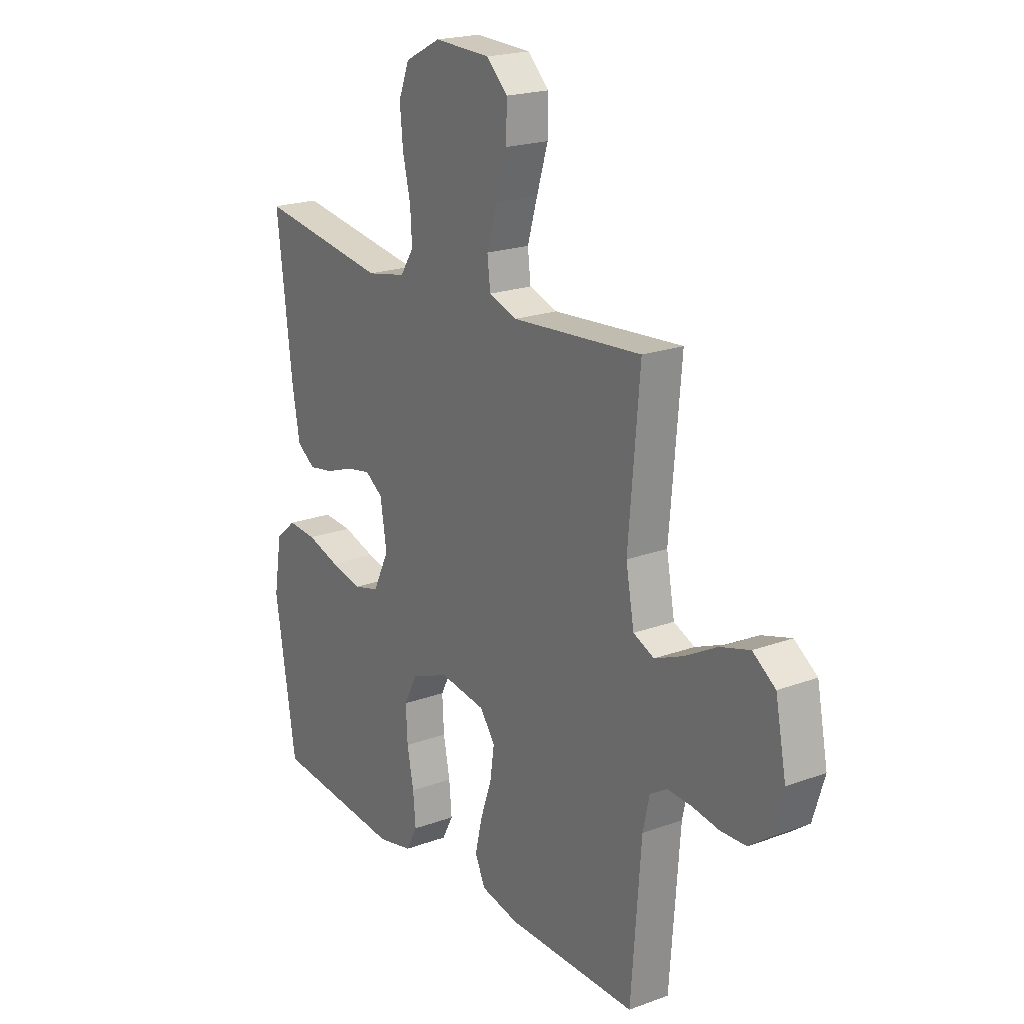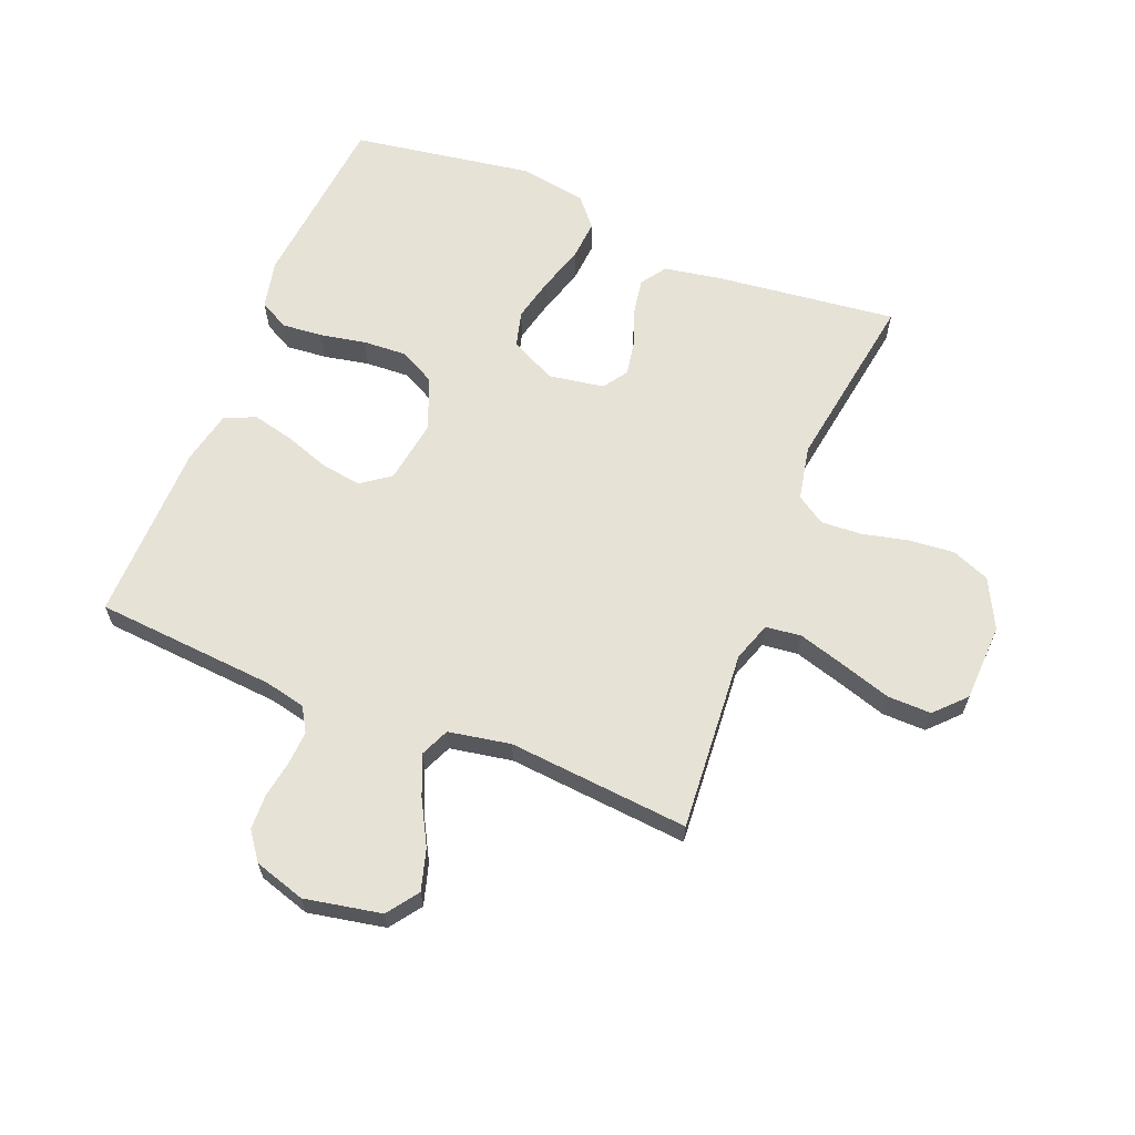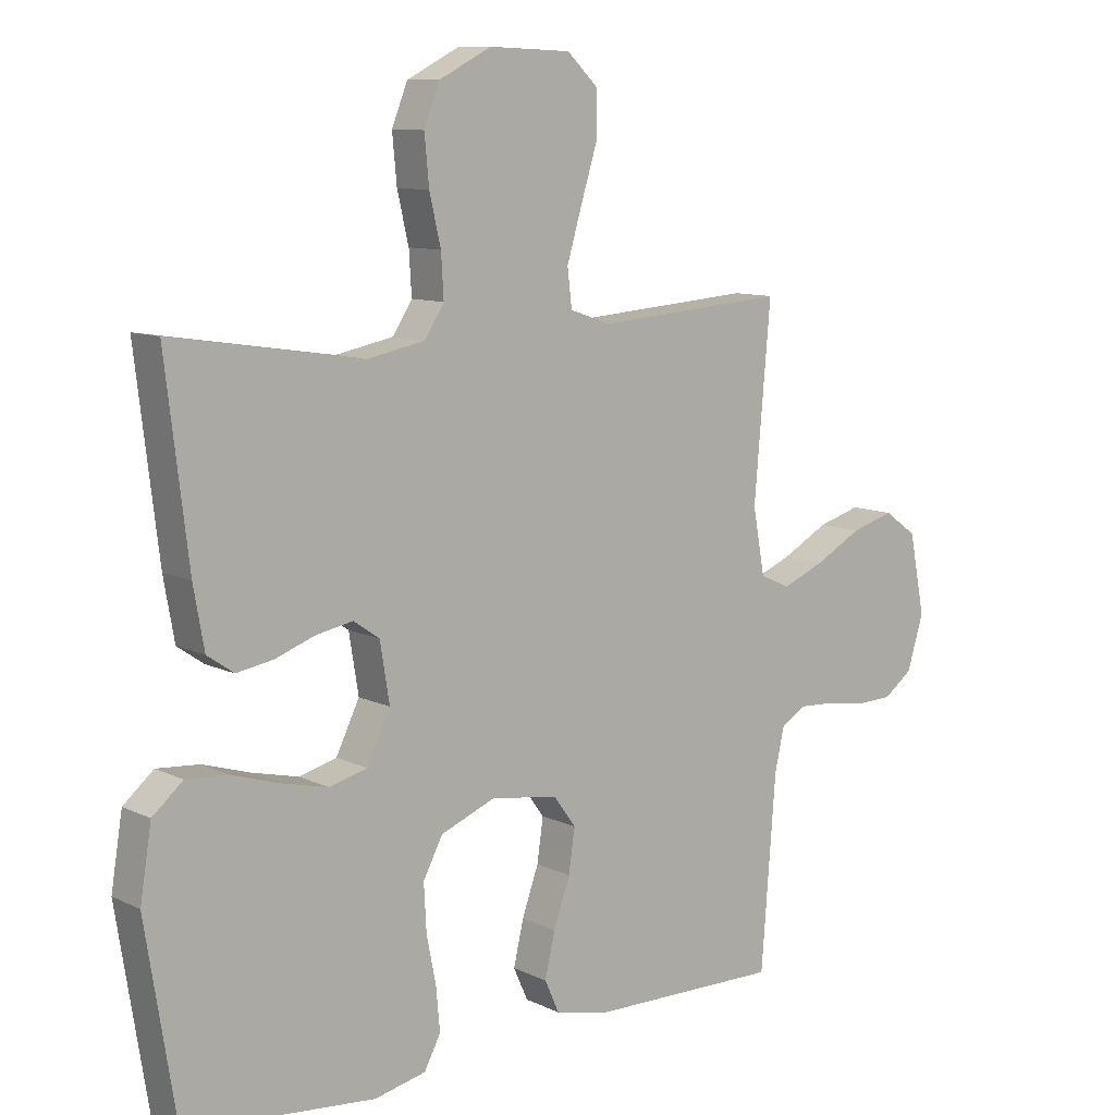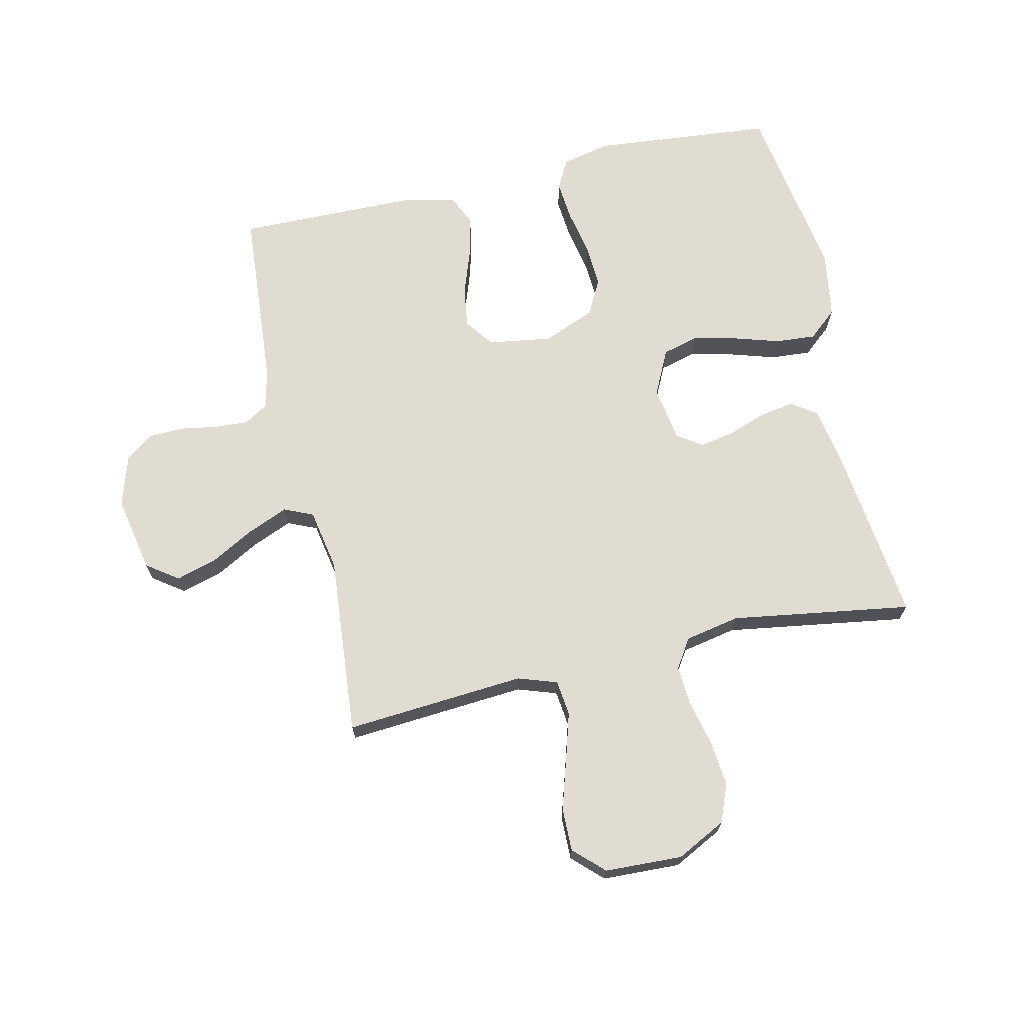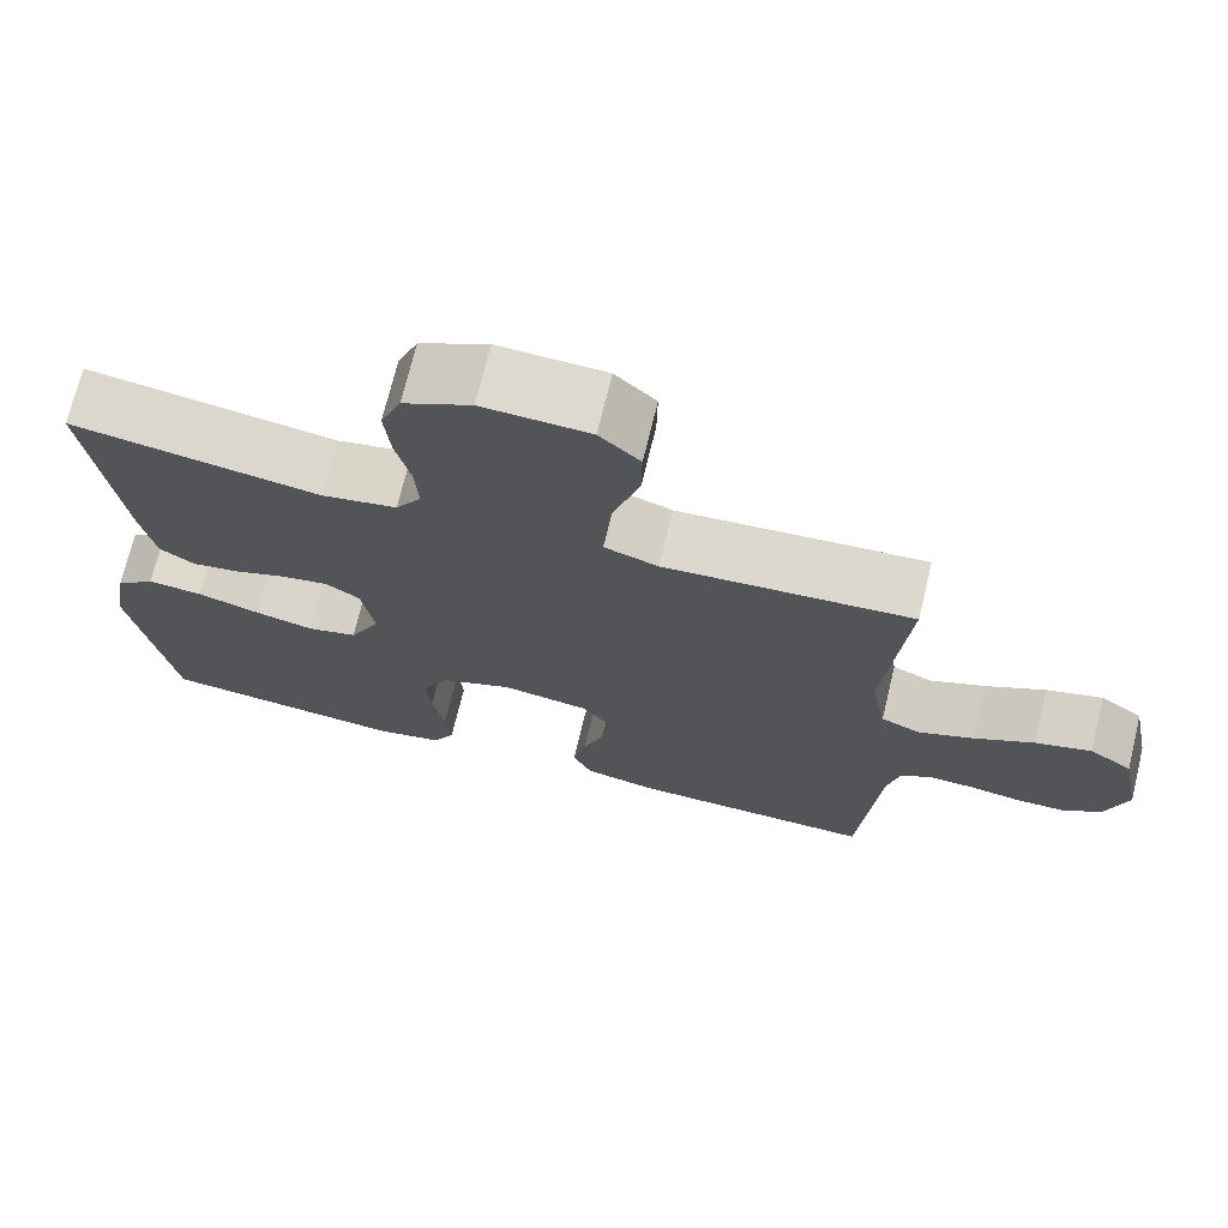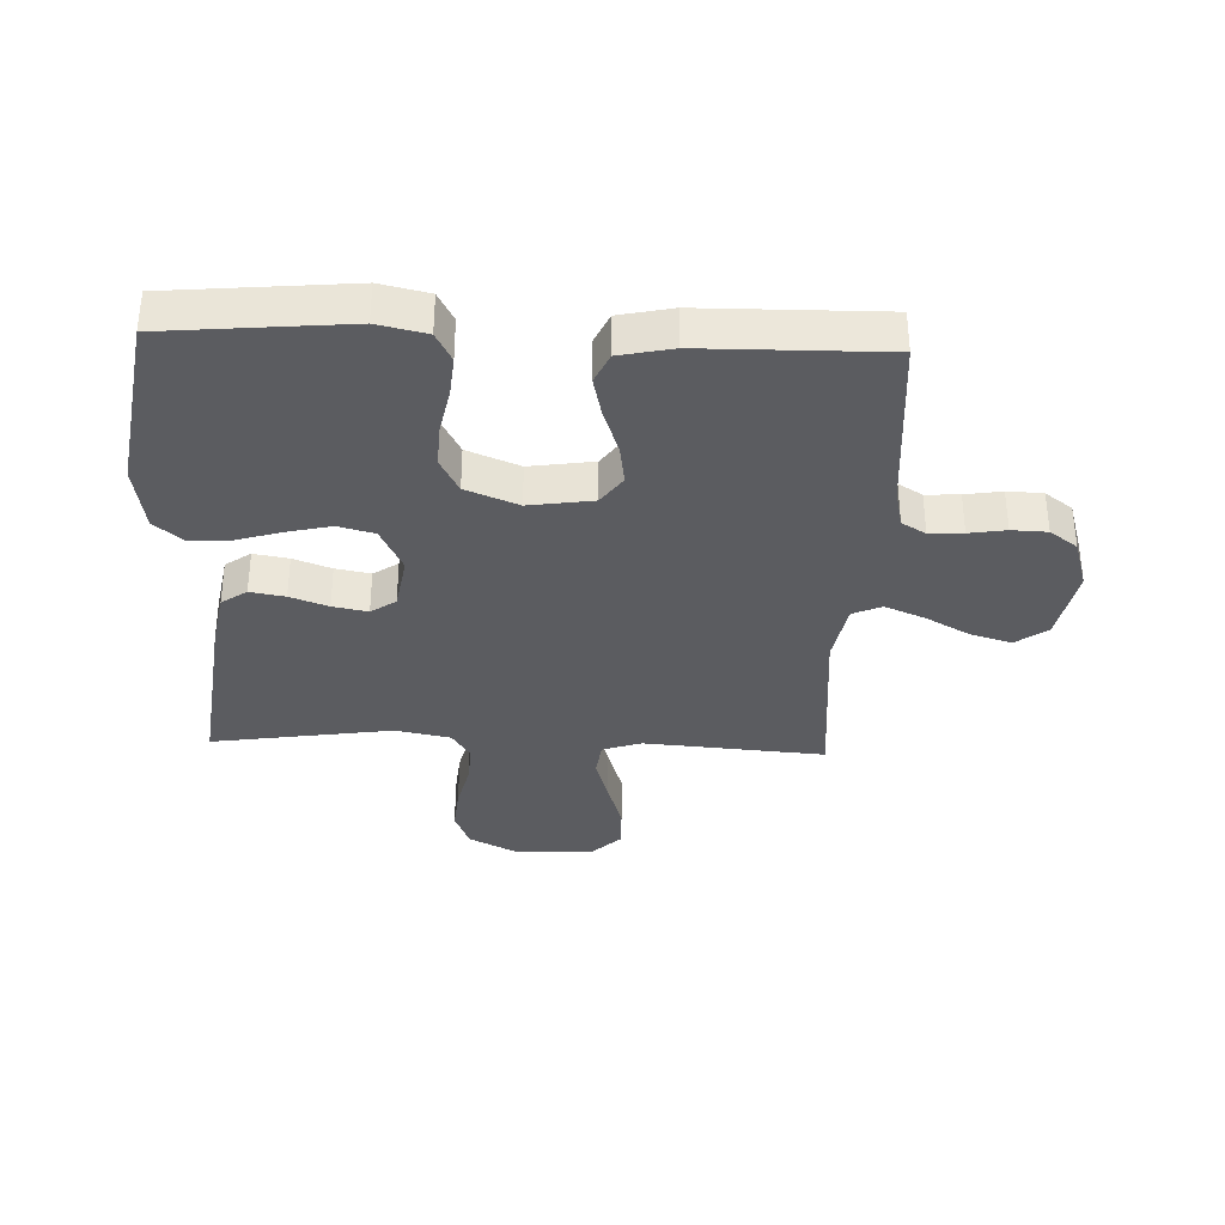
<metadata>
{"format":"obj","ext":"obj","renderer":"f3d","projection":"perspective","resolution":1024,"background":"white","views":[{"elev":20.5,"azim":-123.8,"up":"+Z"},{"elev":63.5,"azim":-68.0,"up":"+Y"},{"elev":9.8,"azim":140.9,"up":"+Z"},{"elev":69.2,"azim":-12.7,"up":"+Y"},{"elev":71.7,"azim":-166.3,"up":"+Z"},{"elev":-34.8,"azim":177.7,"up":"+Y"}]}
</metadata>
<code>
v 0.5 0.07 -0.5
v 0.2 0.07 -0.528
v 0.119 0.07 -0.51
v 0.093 0.07 -0.461
v 0.099 0.07 -0.394
v 0.114 0.07 -0.318
v 0.118 0.07 -0.245
v 0.087 0.07 -0.186
v 0 0.07 -0.151
v -0.106 0.07 -0.167
v -0.141 0.07 -0.215
v -0.131 0.07 -0.283
v -0.105 0.07 -0.357
v -0.089 0.07 -0.426
v -0.112 0.07 -0.477
v -0.2 0.07 -0.496
v -0.5 0.07 -0.5
v -0.523 0.07 -0.2
v -0.538 0.07 -0.132
v -0.578 0.07 -0.108
v -0.634 0.07 -0.111
v -0.695 0.07 -0.121
v -0.754 0.07 -0.119
v -0.8 0.07 -0.085
v -0.826 0.07 0
v -0.801 0.07 0.127
v -0.749 0.07 0.164
v -0.681 0.07 0.144
v -0.608 0.07 0.104
v -0.541 0.07 0.076
v -0.493 0.07 0.097
v -0.474 0.07 0.2
v -0.5 0.07 0.5
v -0.2 0.07 0.477
v -0.135 0.07 0.499
v -0.128 0.07 0.558
v -0.151 0.07 0.636
v -0.177 0.07 0.72
v -0.178 0.07 0.792
v -0.129 0.07 0.839
v 0 0.07 0.844
v 0.082 0.07 0.802
v 0.107 0.07 0.739
v 0.1 0.07 0.664
v 0.082 0.07 0.587
v 0.078 0.07 0.52
v 0.109 0.07 0.472
v 0.2 0.07 0.454
v 0.5 0.07 0.5
v 0.464 0.07 0.2
v 0.447 0.07 0.105
v 0.405 0.07 0.076
v 0.347 0.07 0.086
v 0.284 0.07 0.109
v 0.226 0.07 0.12
v 0.185 0.07 0.092
v 0.17 0.07 0
v 0.207 0.07 -0.076
v 0.267 0.07 -0.092
v 0.34 0.07 -0.075
v 0.415 0.07 -0.052
v 0.482 0.07 -0.047
v 0.53 0.07 -0.088
v 0.548 0.07 -0.2
v 0.5 0 -0.5
v 0.2 0 -0.528
v 0.119 0 -0.51
v 0.093 0 -0.461
v 0.099 0 -0.394
v 0.114 0 -0.318
v 0.118 0 -0.245
v 0.087 0 -0.186
v 0 0 -0.151
v -0.106 0 -0.167
v -0.141 0 -0.215
v -0.131 0 -0.283
v -0.105 0 -0.357
v -0.089 0 -0.426
v -0.112 0 -0.477
v -0.2 0 -0.496
v -0.5 0 -0.5
v -0.523 0 -0.2
v -0.538 0 -0.132
v -0.578 0 -0.108
v -0.634 0 -0.111
v -0.695 0 -0.121
v -0.754 0 -0.119
v -0.8 0 -0.085
v -0.826 0 0
v -0.801 0 0.127
v -0.749 0 0.164
v -0.681 0 0.144
v -0.608 0 0.104
v -0.541 0 0.076
v -0.493 0 0.097
v -0.474 0 0.2
v -0.5 0 0.5
v -0.2 0 0.477
v -0.135 0 0.499
v -0.128 0 0.558
v -0.151 0 0.636
v -0.177 0 0.72
v -0.178 0 0.792
v -0.129 0 0.839
v 0 0 0.844
v 0.082 0 0.802
v 0.107 0 0.739
v 0.1 0 0.664
v 0.082 0 0.587
v 0.078 0 0.52
v 0.109 0 0.472
v 0.2 0 0.454
v 0.5 0 0.5
v 0.464 0 0.2
v 0.447 0 0.105
v 0.405 0 0.076
v 0.347 0 0.086
v 0.284 0 0.109
v 0.226 0 0.12
v 0.185 0 0.092
v 0.17 0 0
v 0.207 0 -0.076
v 0.267 0 -0.092
v 0.34 0 -0.075
v 0.415 0 -0.052
v 0.482 0 -0.047
v 0.53 0 -0.088
v 0.548 0 -0.2
f 60 61 62 63
f 59 60 63 64
f 58 59 64 1
f 51 52 53 54
f 51 54 55
f 48 49 50 51
f 47 48 51 55
f 46 47 55 56
f 42 43 44 45
f 42 45 46
f 41 42 46
f 40 41 46
f 37 38 39 40
f 36 37 40 46
f 35 36 46 56
f 32 33 34
f 31 32 34 35
f 26 27 28 29
f 26 29 30
f 25 26 30
f 24 25 30
f 21 22 23 24
f 20 21 24 30
f 19 20 30 31
f 15 16 17 18
f 12 13 14 15
f 11 12 15 18
f 10 11 18 19
f 3 4 5 6
f 3 6 7
f 58 1 2 3
f 57 58 3 7
f 9 10 19 31
f 8 9 31 35
f 35 56 57
f 7 8 35 57
f 127 126 125 124
f 128 127 124 123
f 65 128 123 122
f 118 117 116 115
f 119 118 115
f 115 114 113 112
f 119 115 112 111
f 120 119 111 110
f 109 108 107 106
f 110 109 106
f 110 106 105
f 110 105 104
f 104 103 102 101
f 110 104 101 100
f 120 110 100 99
f 98 97 96
f 99 98 96 95
f 93 92 91 90
f 94 93 90
f 94 90 89
f 94 89 88
f 88 87 86 85
f 94 88 85 84
f 95 94 84 83
f 82 81 80 79
f 79 78 77 76
f 82 79 76 75
f 83 82 75 74
f 70 69 68 67
f 71 70 67
f 67 66 65 122
f 71 67 122 121
f 95 83 74 73
f 99 95 73 72
f 121 120 99
f 121 99 72 71
f 1 65 66 2
f 2 66 67 3
f 3 67 68 4
f 4 68 69 5
f 5 69 70 6
f 6 70 71 7
f 7 71 72 8
f 8 72 73 9
f 9 73 74 10
f 10 74 75 11
f 11 75 76 12
f 12 76 77 13
f 13 77 78 14
f 14 78 79 15
f 15 79 80 16
f 16 80 81 17
f 17 81 82 18
f 18 82 83 19
f 19 83 84 20
f 20 84 85 21
f 21 85 86 22
f 22 86 87 23
f 23 87 88 24
f 24 88 89 25
f 25 89 90 26
f 26 90 91 27
f 27 91 92 28
f 28 92 93 29
f 29 93 94 30
f 30 94 95 31
f 31 95 96 32
f 32 96 97 33
f 33 97 98 34
f 34 98 99 35
f 35 99 100 36
f 36 100 101 37
f 37 101 102 38
f 38 102 103 39
f 39 103 104 40
f 40 104 105 41
f 41 105 106 42
f 42 106 107 43
f 43 107 108 44
f 44 108 109 45
f 45 109 110 46
f 46 110 111 47
f 47 111 112 48
f 48 112 113 49
f 49 113 114 50
f 50 114 115 51
f 51 115 116 52
f 52 116 117 53
f 53 117 118 54
f 54 118 119 55
f 55 119 120 56
f 56 120 121 57
f 57 121 122 58
f 58 122 123 59
f 59 123 124 60
f 60 124 125 61
f 61 125 126 62
f 62 126 127 63
f 63 127 128 64
f 64 128 65 1

</code>
